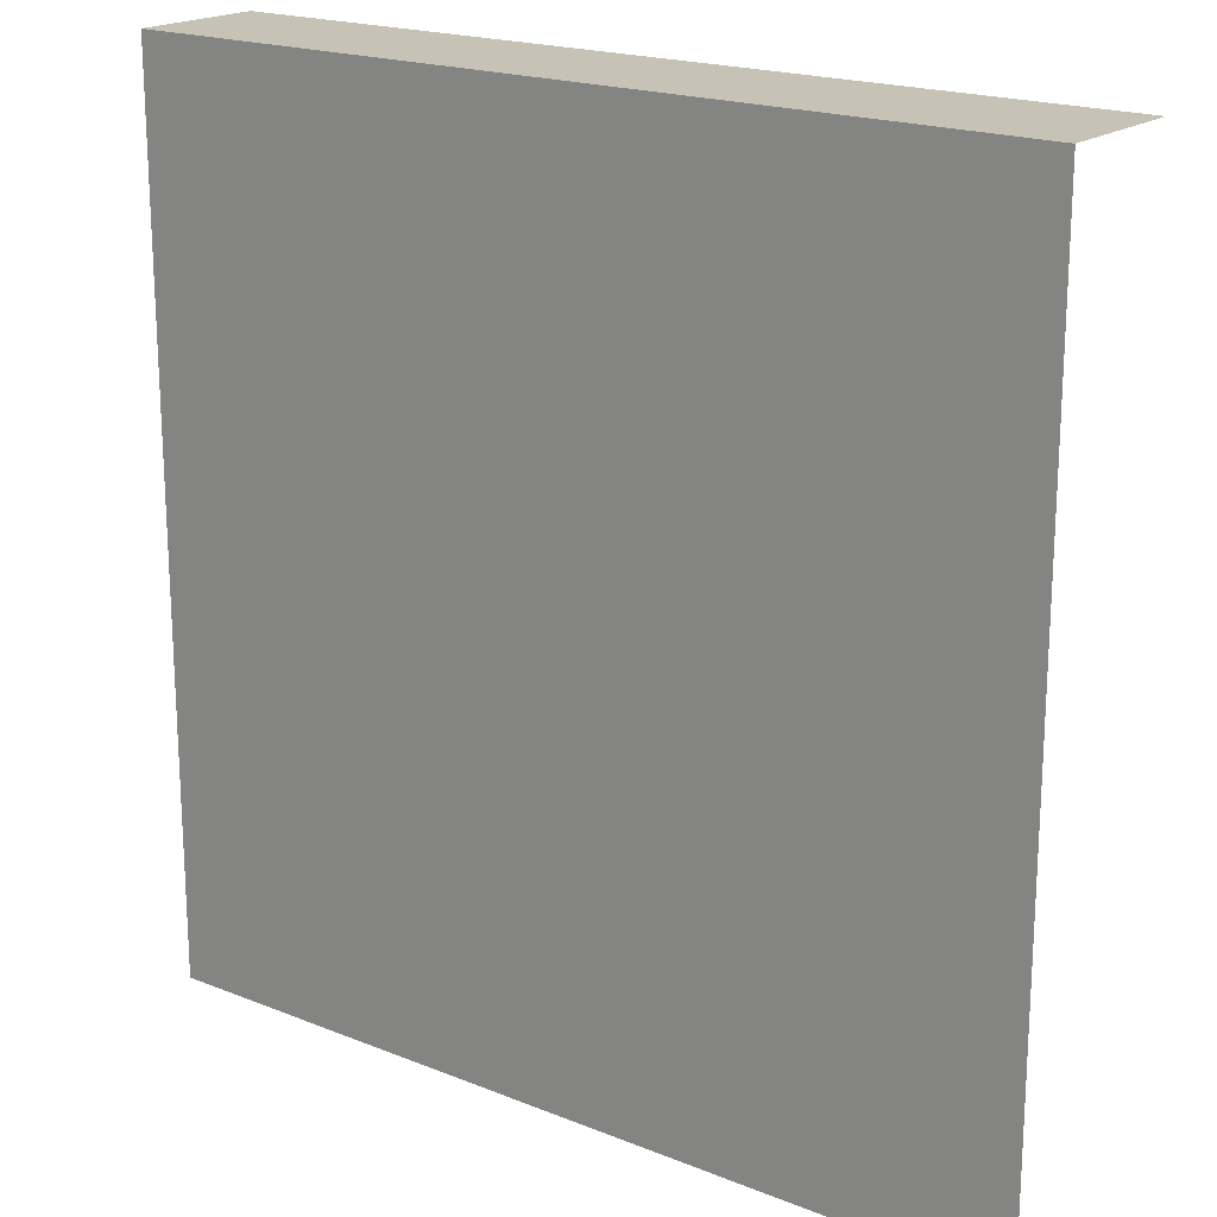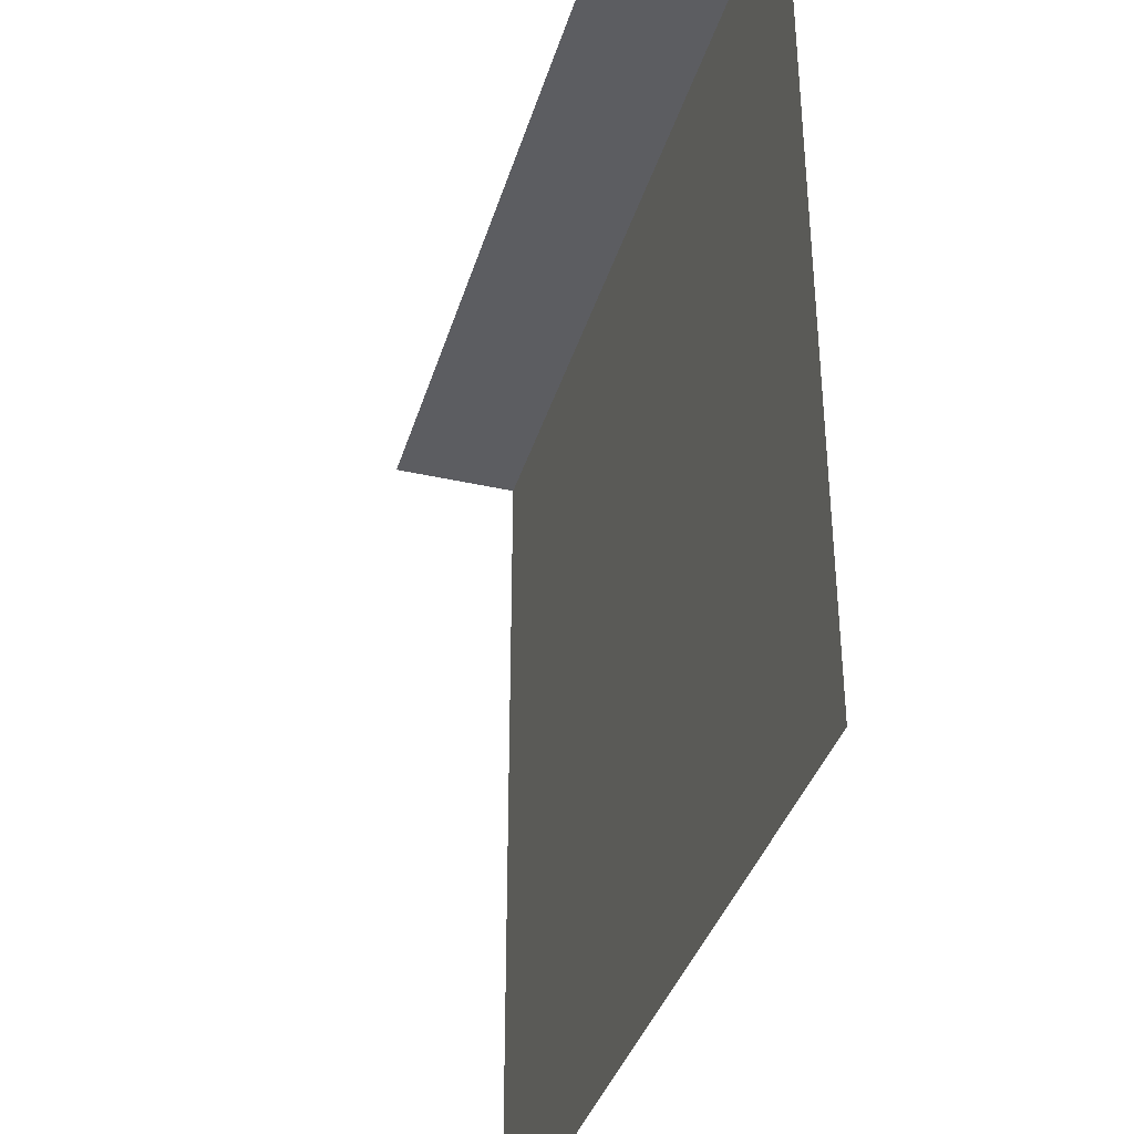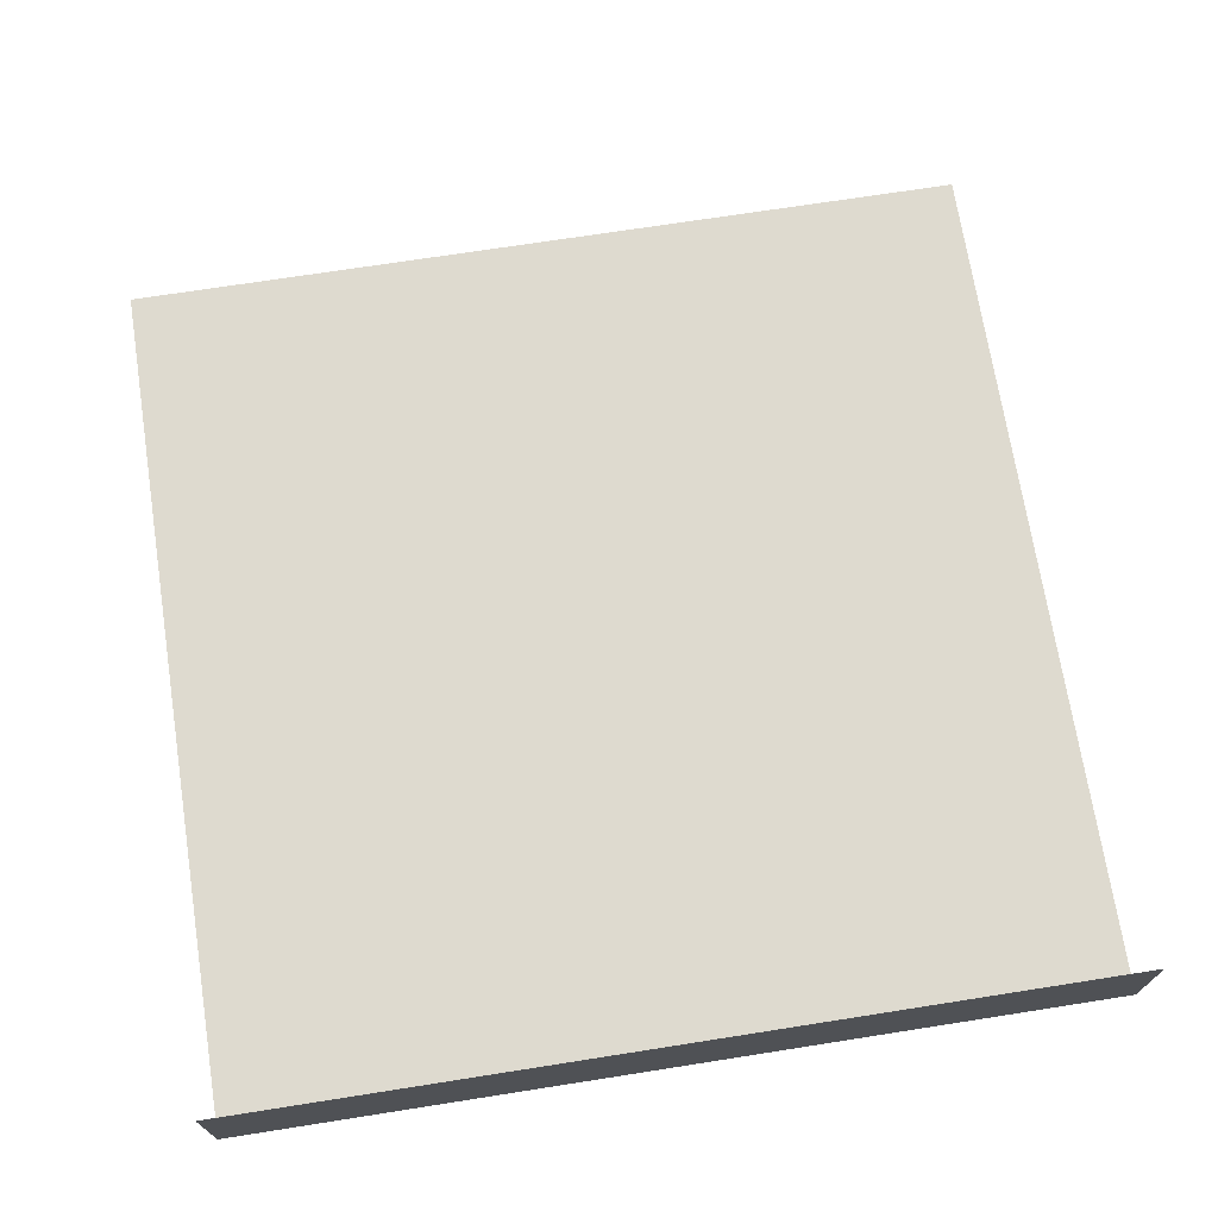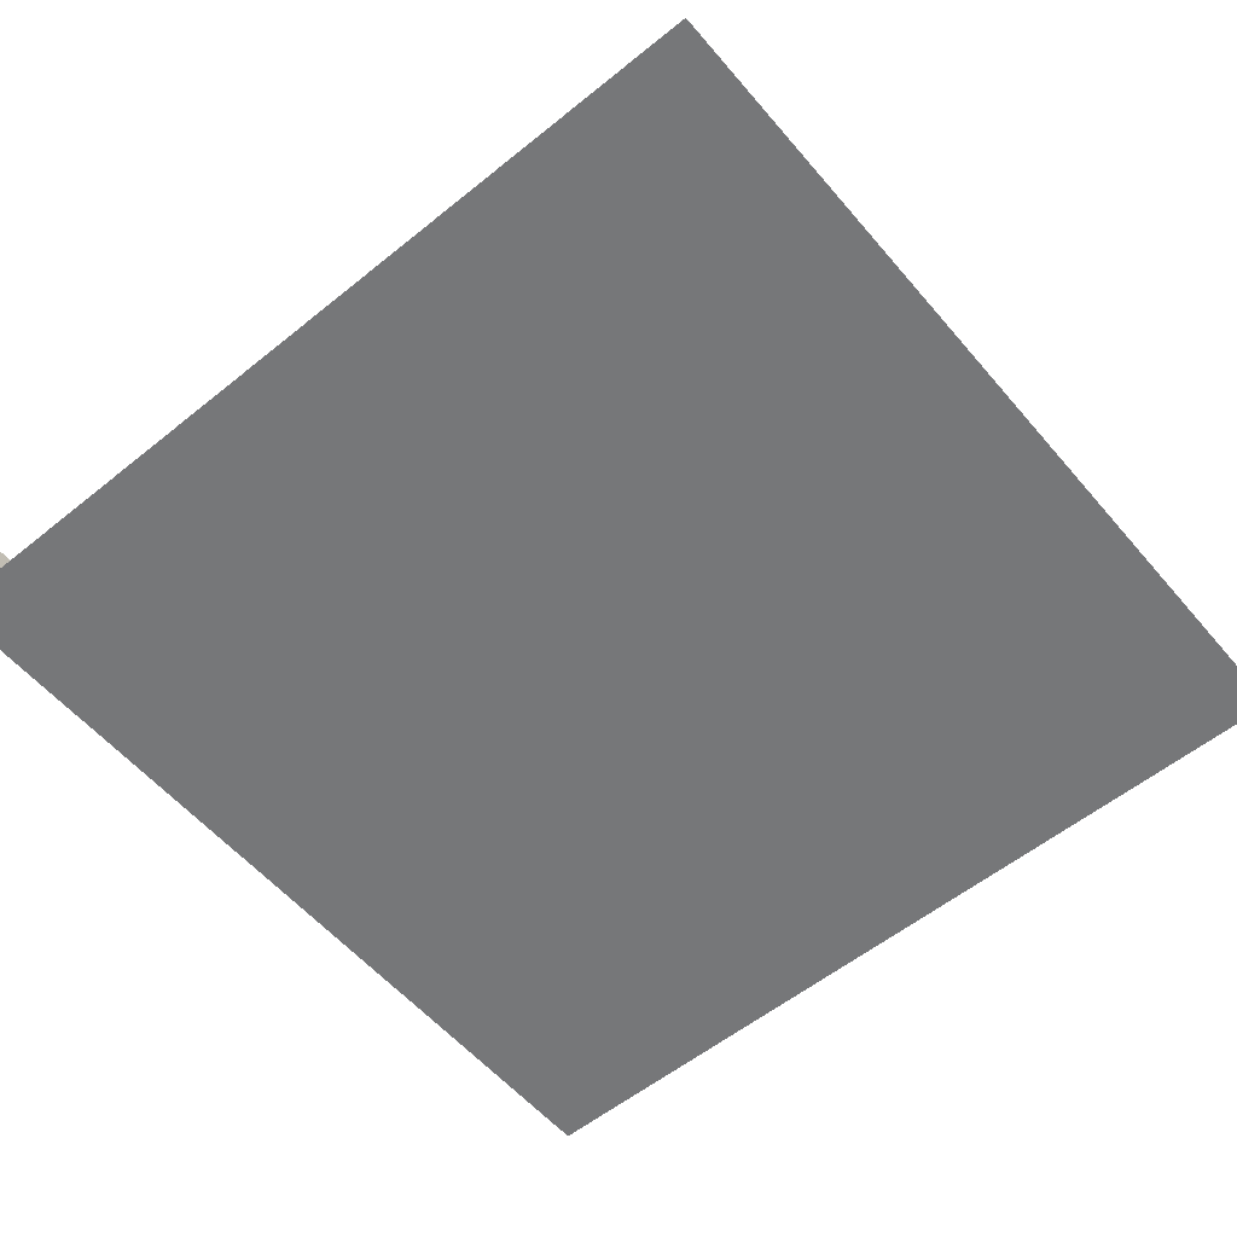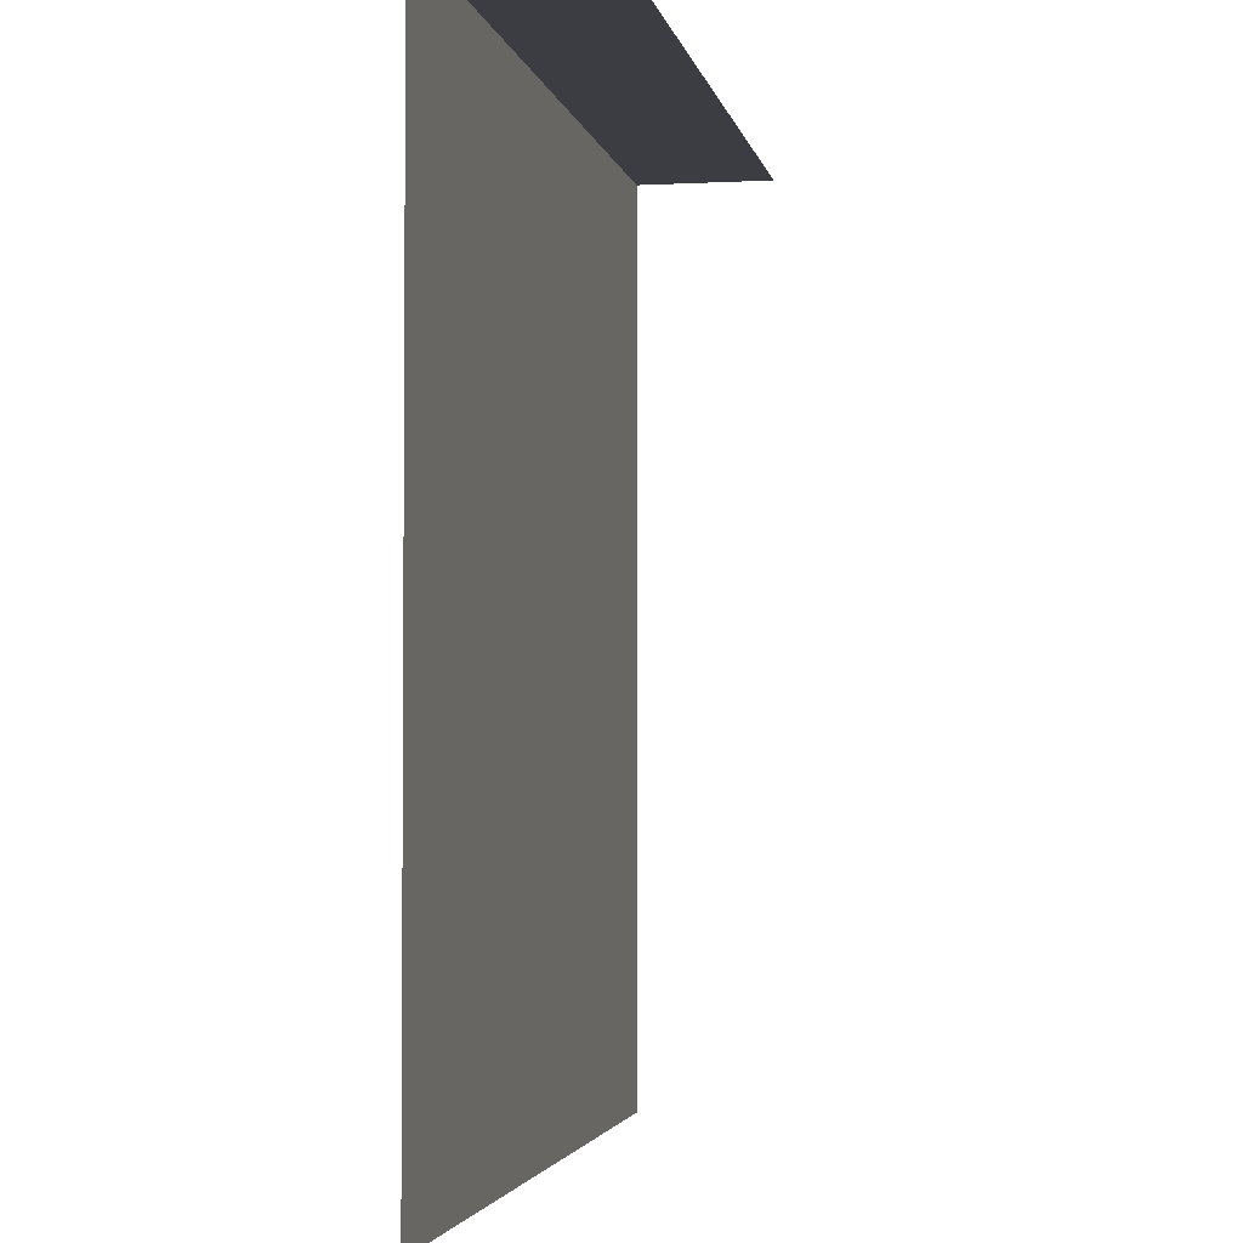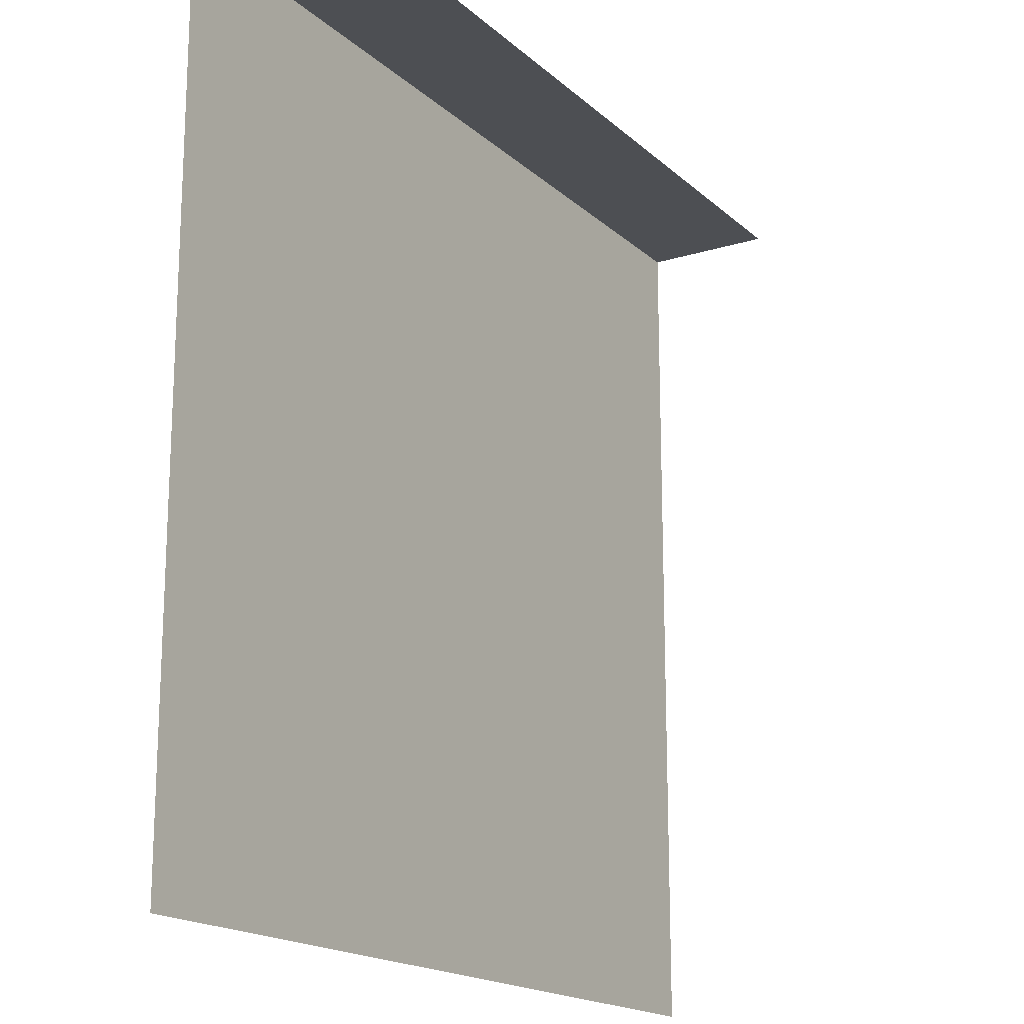
<metadata>
{"format":"obj","ext":"obj","renderer":"f3d","projection":"perspective","resolution":1024,"background":"white","views":[{"elev":19.3,"azim":-143.0,"up":"+Y"},{"elev":-37.2,"azim":73.8,"up":"+Y"},{"elev":71.0,"azim":171.1,"up":"+Z"},{"elev":-57.1,"azim":-50.0,"up":"+Z"},{"elev":-2.9,"azim":-79.6,"up":"+Y"},{"elev":-17.6,"azim":-58.7,"up":"+Y"}]}
</metadata>
<code>
g tileT1bGeo
v -0.5 -0.5 0
v 0.5 -0.5 0
v -0.5 0.5 0
v 0.5 0.5 0
v 0.5 0.5 0.15
v -0.5 0.5 0.15
v -0.5 0.5 0
v 0.5 0.5 0
v 0.5 0.5 0
v -0.5 -0.5 0
g tileT1bGeo_0
f 4 1 3
f 7 6 5
f 8 7 5
f 2 10 9

</code>
